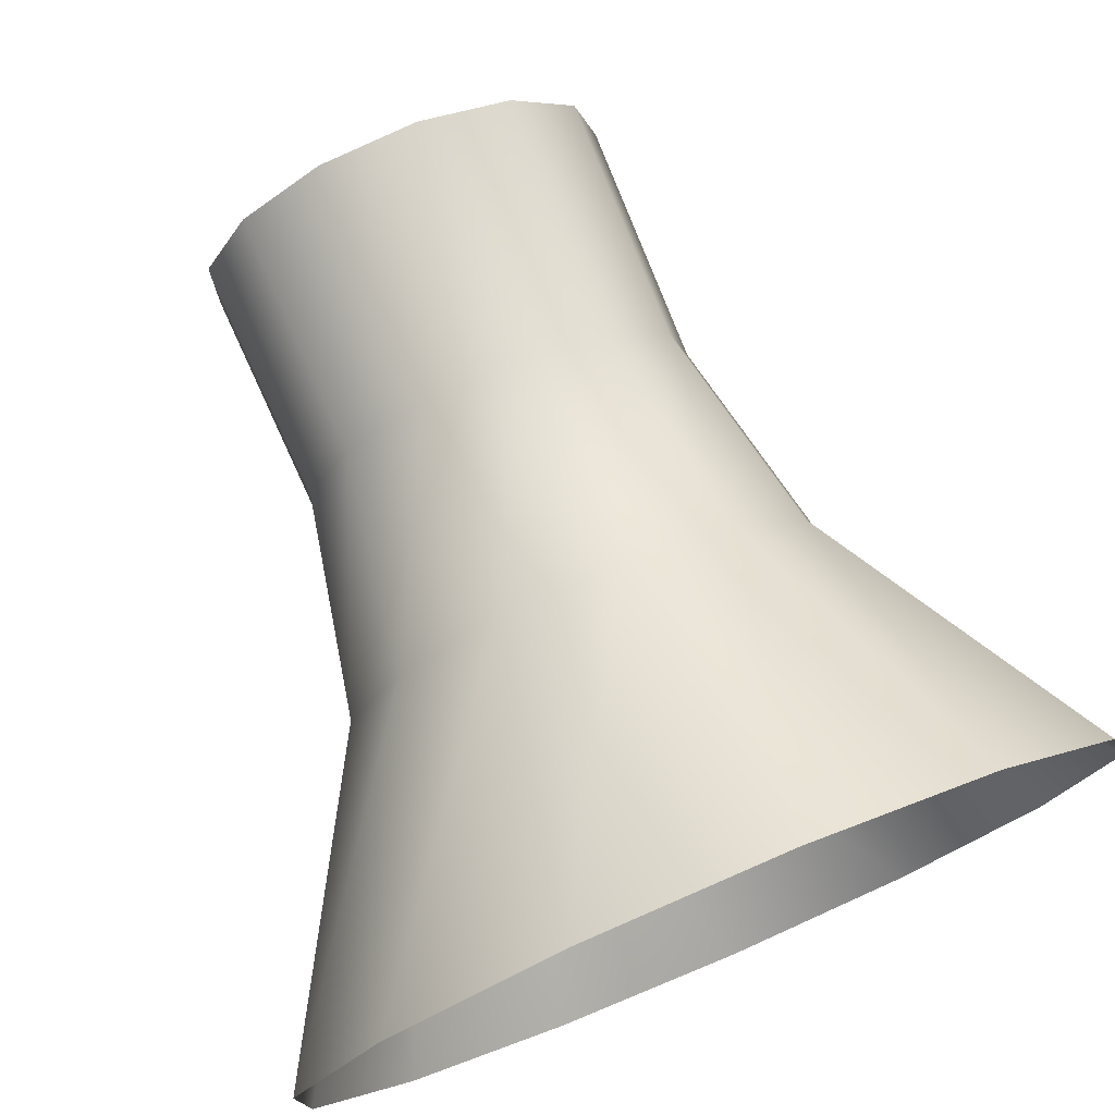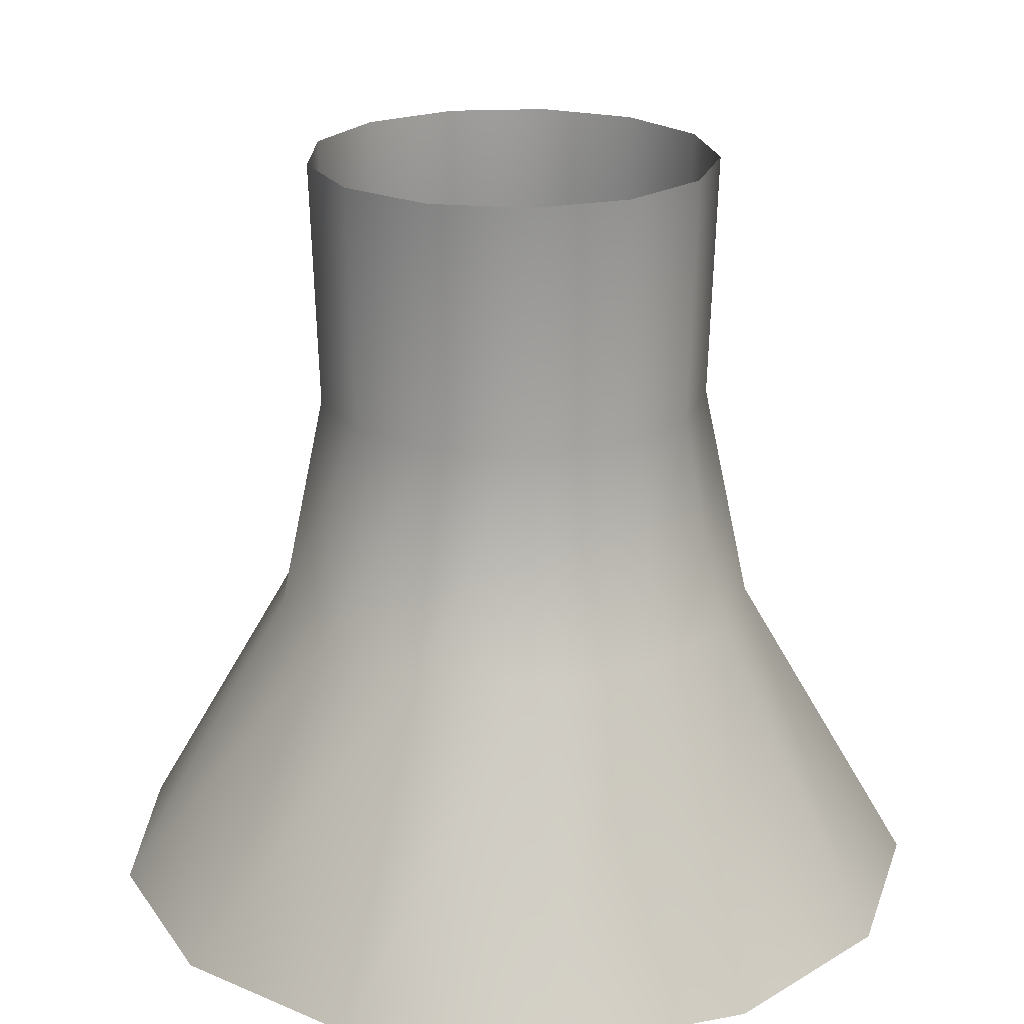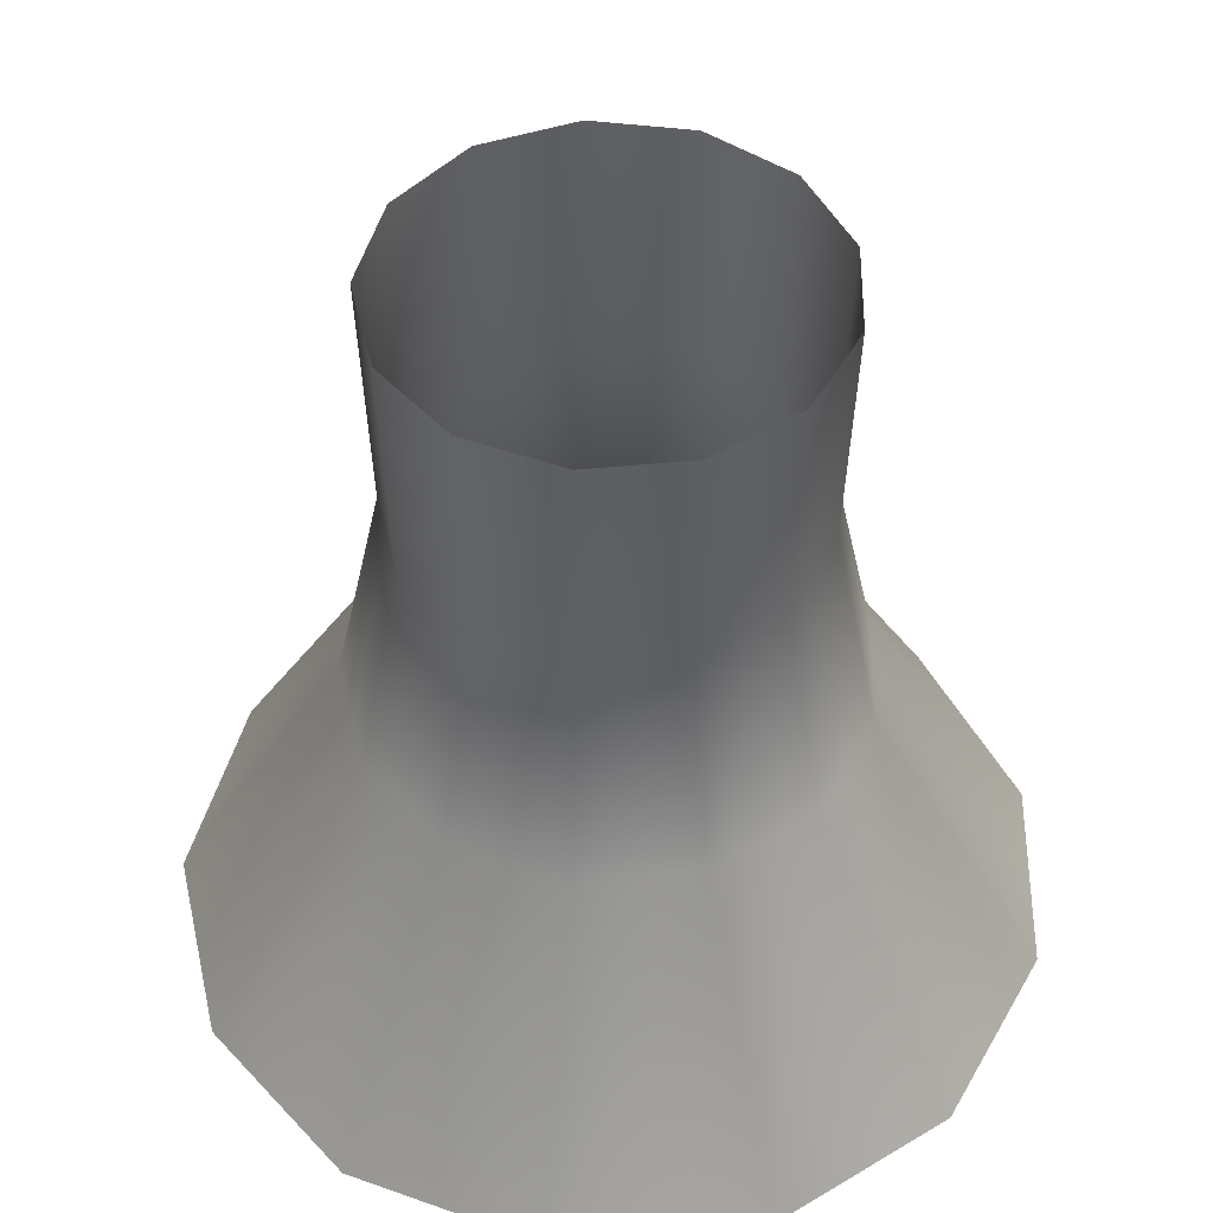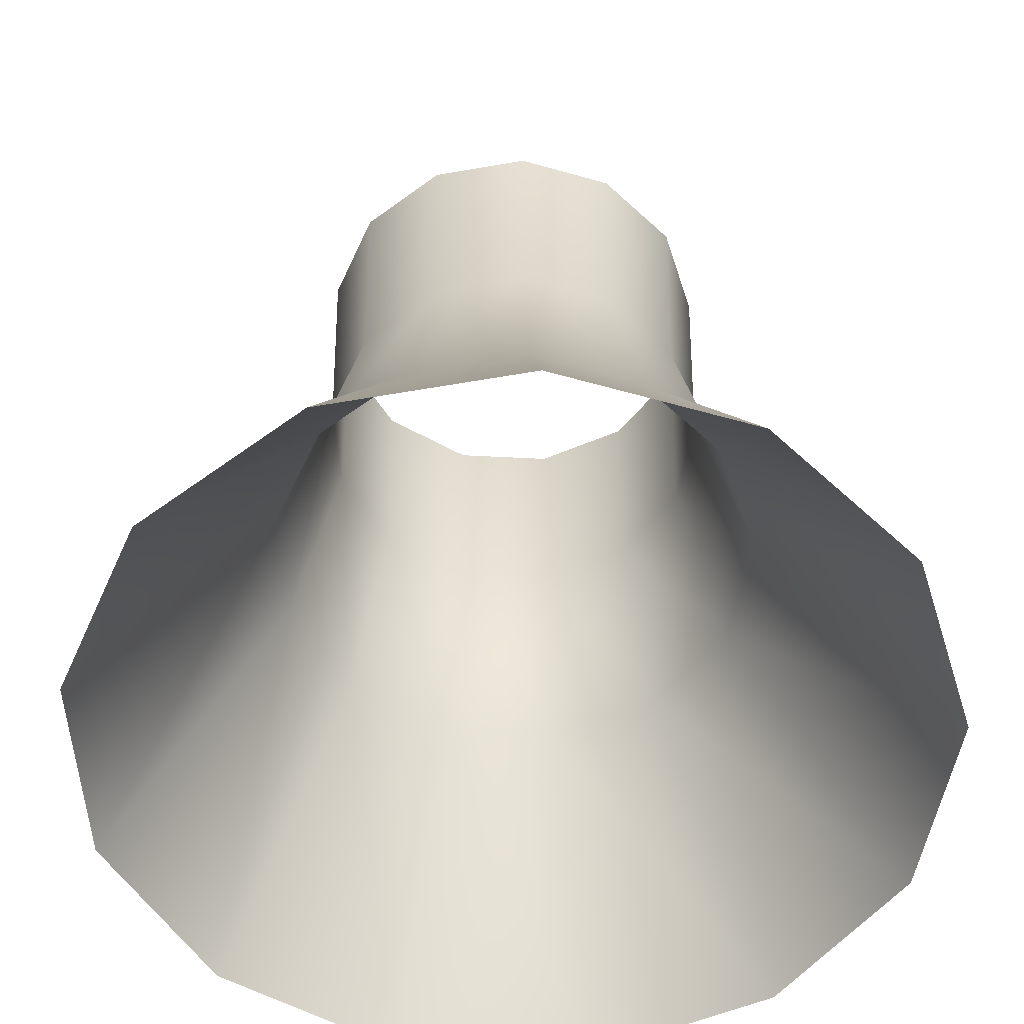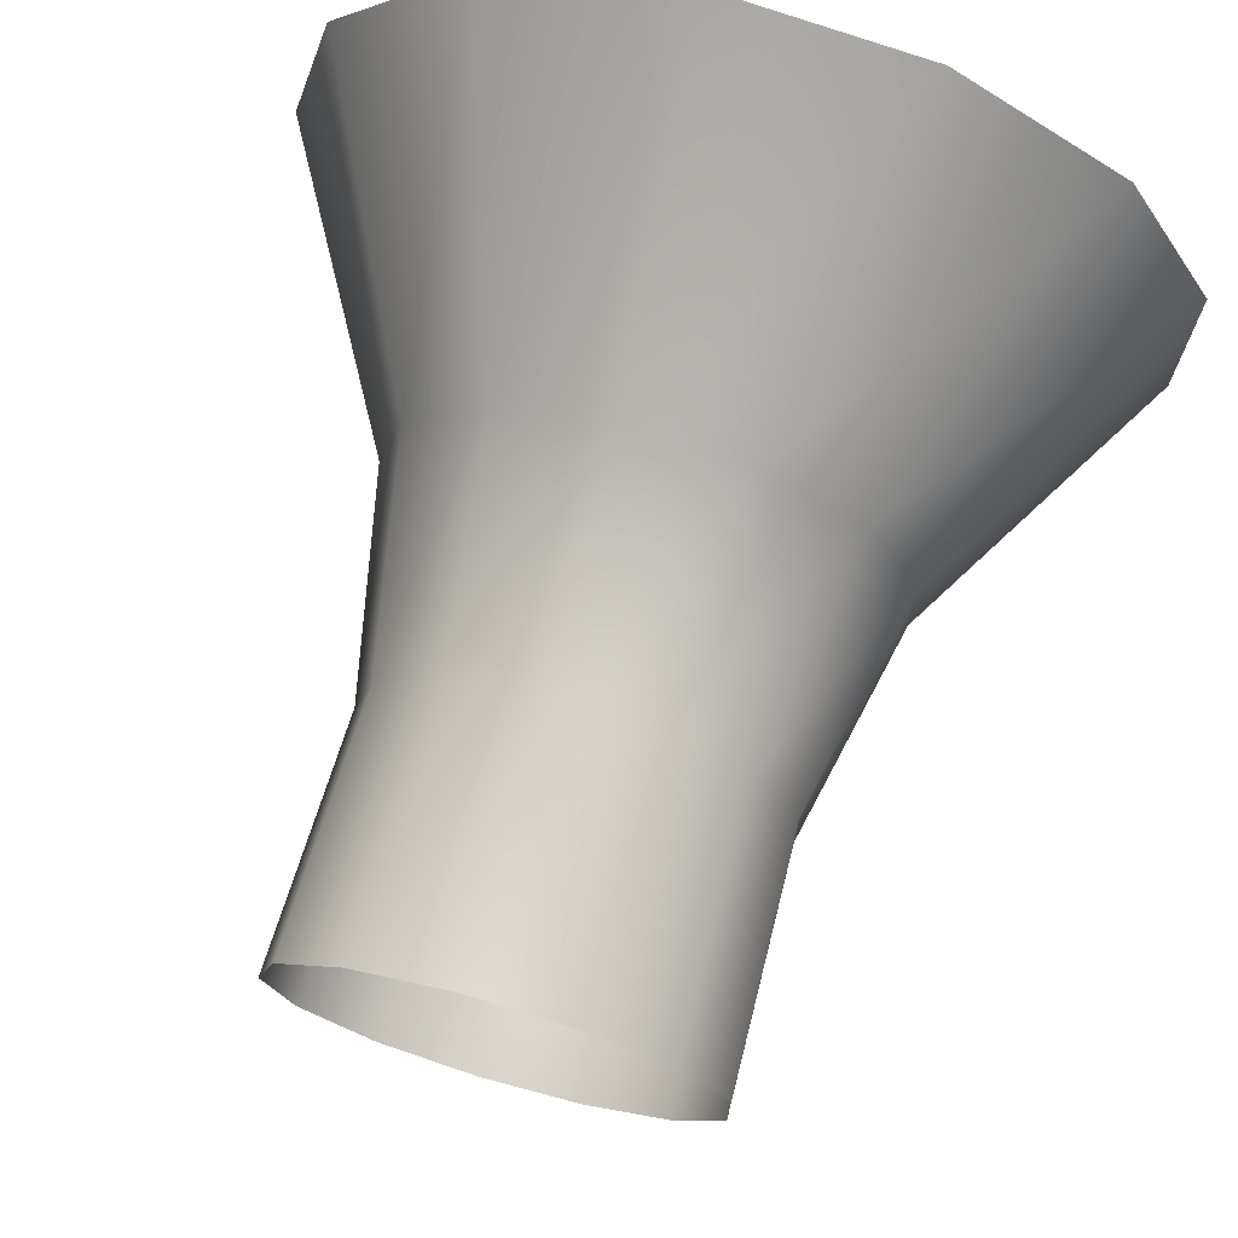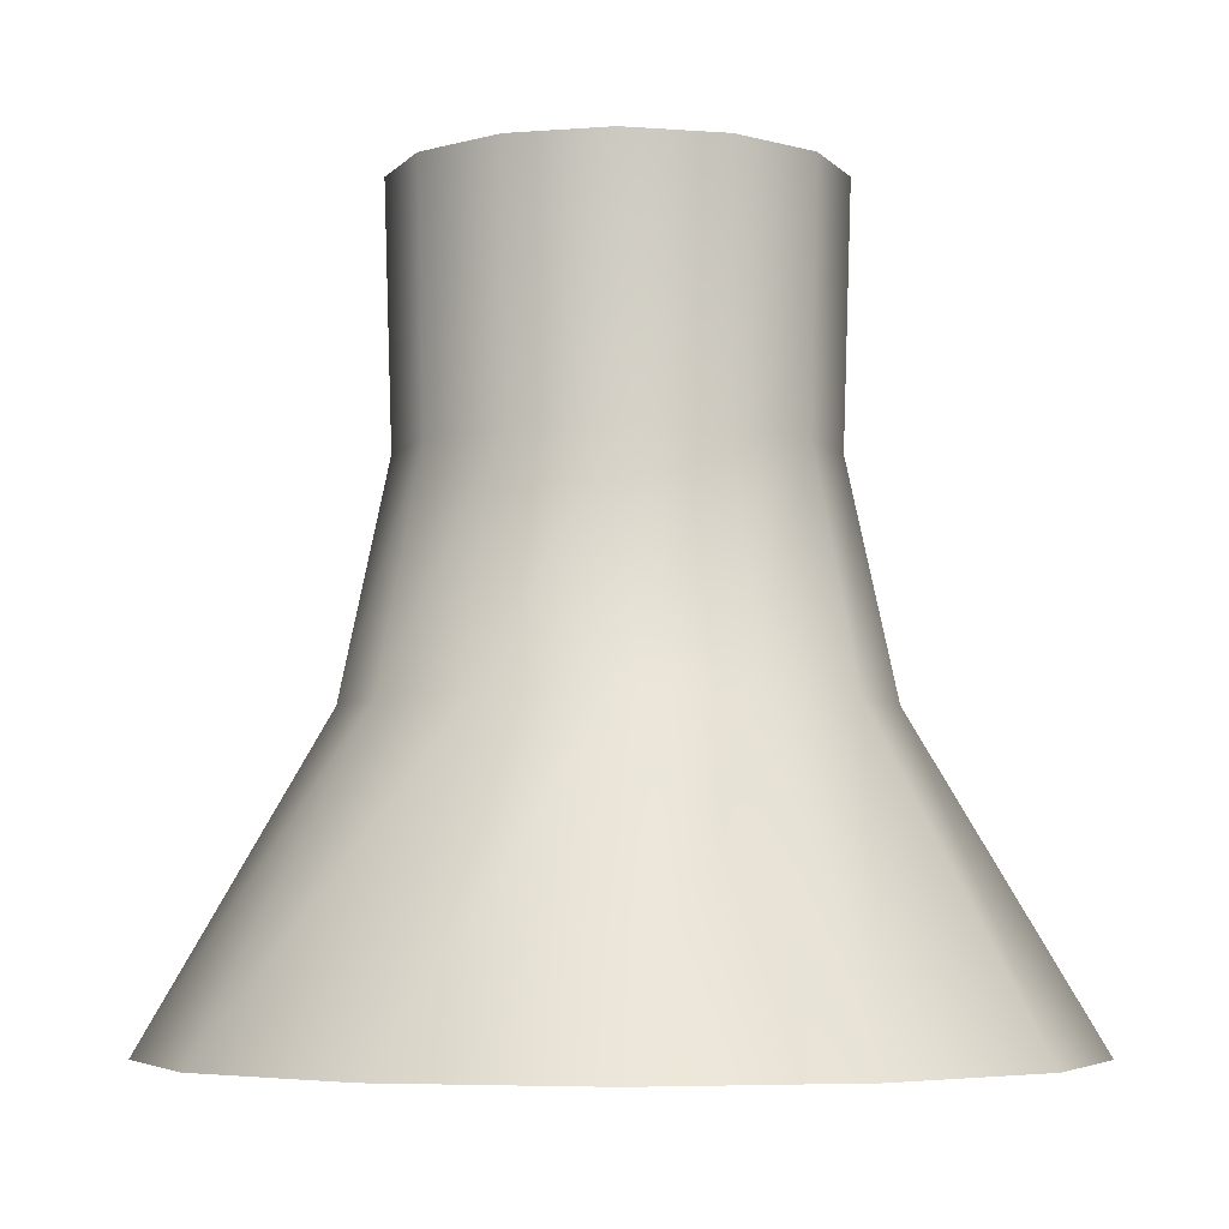
<metadata>
{"format":"obj","ext":"obj","renderer":"f3d","projection":"perspective","resolution":1024,"background":"white","views":[{"elev":76.3,"azim":-22.9,"up":"+Z"},{"elev":21.6,"azim":-108.5,"up":"+Y"},{"elev":48.2,"azim":-151.4,"up":"+Y"},{"elev":-53.9,"azim":-107.0,"up":"+Y"},{"elev":72.7,"azim":-164.1,"up":"+Z"},{"elev":-5.1,"azim":-159.1,"up":"+Y"}]}
</metadata>
<code>
g default
v 3.715 -4.537 -1.96
v 2.376 -4.537 -3.471
v 0.4885 -4.537 -4.187
v -1.516 -4.537 -3.944
v -3.177 -4.537 -2.797
v -4.115 -4.537 -1.009
v -4.115 -4.537 1.009
v -3.177 -4.537 2.797
v -1.516 -4.537 3.944
v 0.4885 -4.537 4.187
v 2.376 -4.537 3.471
v 3.715 -4.537 1.96
v 4.198 -4.537 0
v 1.842 3.155 -0.961
v 1.186 3.155 -1.702
v 0.2606 3.155 -2.053
v -0.7219 3.155 -1.933
v -1.536 3.155 -1.371
v -1.996 3.155 -0.4949
v -1.996 3.155 0.4949
v -1.536 3.155 1.371
v -0.7219 3.155 1.933
v 0.2606 3.155 2.053
v 1.186 3.155 1.702
v 1.842 3.155 0.961
v 2.079 3.155 -0
v -1.478 0.6923 -1.32
v -0.6936 0.6923 -1.862
v 0.2525 0.6923 -1.977
v 1.144 0.6923 -1.639
v 1.776 0.6923 -0.9254
v 2.004 0.6923 -0
v 1.776 0.6923 0.9254
v 1.144 0.6923 1.639
v 0.2525 0.6923 1.977
v -0.6936 0.6923 1.862
v -1.478 0.6923 1.32
v -1.921 0.6923 0.4765
v -1.921 0.6923 -0.4765
v -1.835 -1.51 -1.631
v -0.8664 -1.51 -2.299
v 0.3021 -1.51 -2.441
v 1.403 -1.51 -2.024
v 2.183 -1.51 -1.143
v 2.465 -1.51 -0
v 2.183 -1.51 1.143
v 1.403 -1.51 2.024
v 0.3021 -1.51 2.441
v -0.8664 -1.51 2.299
v -1.835 -1.51 1.631
v -2.382 -1.51 0.5885
v -2.382 -1.51 -0.5885
g shroomBot Hall
f 1 2 43 44
f 2 3 42 43
f 3 4 41 42
f 4 5 40 41
f 5 6 52 40
f 6 7 51 52
f 7 8 50 51
f 8 9 49 50
f 9 10 48 49
f 10 11 47 48
f 11 12 46 47
f 12 13 45 46
f 13 1 44 45
f 28 27 18 17
f 29 28 17 16
f 30 29 16 15
f 31 30 15 14
f 32 31 14 26
f 33 32 26 25
f 34 33 25 24
f 35 34 24 23
f 36 35 23 22
f 37 36 22 21
f 38 37 21 20
f 39 38 20 19
f 27 39 19 18
f 41 40 27 28
f 42 41 28 29
f 43 42 29 30
f 44 43 30 31
f 45 44 31 32
f 46 45 32 33
f 47 46 33 34
f 48 47 34 35
f 49 48 35 36
f 50 49 36 37
f 51 50 37 38
f 52 51 38 39
f 40 52 39 27

</code>
